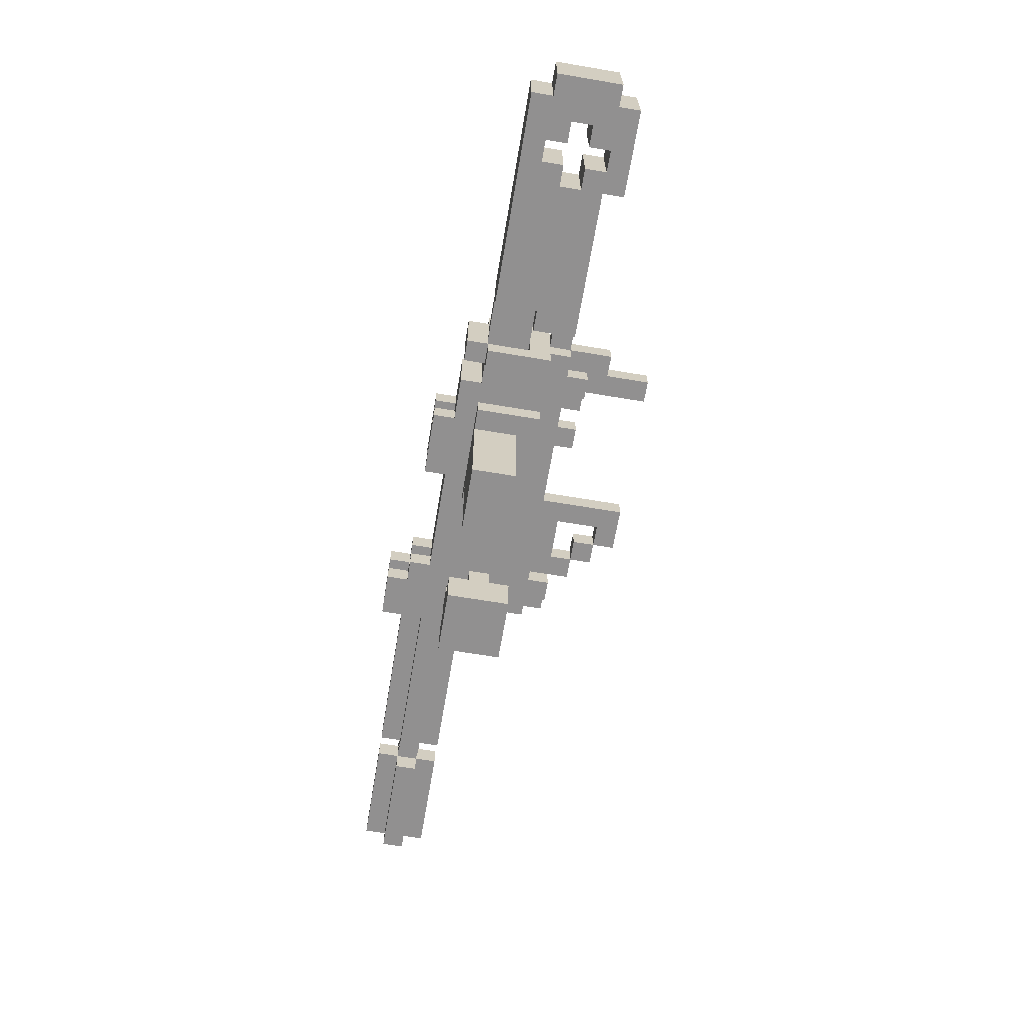
<metadata>
{"format":"obj","ext":"obj","renderer":"f3d","projection":"perspective","resolution":1024,"background":"white","views":[{"elev":-65.8,"azim":-99.6,"up":"+Z"}]}
</metadata>
<code>
o New_gun
v -0.7261 -0.1294 -0.2357
v -0.6261 -0.1294 -0.2357
v -0.4261 -0.1294 -0.2357
v 0.0739 -0.1294 -0.2357
v -2.026 -0.2294 -0.1357
v -2.026 0.07056 -0.1357
v -2.026 0.07056 0.1643
v -2.026 -0.2294 0.1643
v -1.926 -0.3294 -0.1357
v -1.926 -0.2294 -0.1357
v -1.726 -0.2294 -0.1357
v -1.926 -0.2294 0.1643
v -1.826 -0.1294 -0.1357
v -1.826 -0.1294 0.1643
v -1.526 -0.3294 -0.1357
v -1.726 -0.2294 0.1643
v -1.726 -0.1294 -0.1357
v -1.726 -0.1294 0.1643
v -1.926 -0.3294 0.1643
v -1.526 -0.3294 0.1643
v -1.626 -0.2294 -0.1357
v -1.526 -0.2294 -0.1357
v -1.626 -0.2294 0.1643
v -1.626 -0.1294 -0.1357
v -1.526 -0.1294 -0.1357
v -1.626 -0.1294 0.1643
v -1.526 -0.2294 0.1643
v -1.227 -0.2294 0.03775
v -1.526 -0.1294 0.1643
v -0.8261 -0.2294 -0.1357
v -0.9261 -0.02944 -0.1357
v -0.9261 -0.02944 0.1643
v -0.8261 -0.2294 -0.03568
v -0.8261 -0.02944 -0.1357
v -0.8261 -0.1294 -0.03568
v -0.8261 -0.1294 0.06431
v -0.8261 -0.2294 0.1643
v -0.8261 -0.2294 0.06431
v -0.8261 -0.02944 0.1643
v -0.7261 -0.4294 -0.03568
v -0.7261 -0.4294 0.06431
v -0.6261 -0.6294 -0.03568
v -0.6261 -0.6294 0.06431
v -0.5261 -0.6294 -0.03568
v -0.5261 -0.6294 0.06431
v -0.5261 -0.3294 0.06431
v -0.6261 -0.4294 -0.03568
v -0.6261 -0.4294 0.06431
v -0.5261 -0.3294 -0.03568
v -0.7261 -0.2294 -0.1357
v -0.7261 -0.2294 -0.03568
v -0.7261 -0.2294 0.06431
v -0.7261 -0.1294 -0.1357
v -0.7261 -0.1294 -0.03568
v -0.7261 -0.1294 0.06431
v -0.6261 -0.3294 -0.1357
v -0.6261 -0.2294 -0.1357
v -0.5261 -0.3294 -0.1357
v -0.6261 -0.3294 -0.03568
v -0.6261 -0.2294 -0.03568
v -0.5261 -0.2294 -0.03568
v -0.6261 -0.1294 -0.1357
v -0.7261 -0.2294 0.1643
v -0.7261 -0.1294 0.1643
v -0.7261 -0.1294 0.2643
v -0.6261 -0.3294 0.06431
v -0.6261 -0.3294 0.1643
v -0.6261 -0.2294 0.06431
v -0.6261 -0.2294 0.1643
v -0.5261 -0.3294 0.1643
v -0.5261 -0.2294 0.06431
v -0.5261 -0.2294 0.1643
v -0.6261 -0.1294 0.1643
v -0.6261 -0.1294 0.2643
v -0.0937 -0.2294 -0.1357
v -0.4261 -0.3294 -0.03568
v -0.4261 -0.3294 0.06431
v -0.4261 -0.2294 -0.03568
v -0.5261 -0.2294 -0.1357
v -0.3261 -0.3294 -0.03568
v -0.3261 -0.3294 0.06431
v -0.3261 -0.2294 -0.03568
v -0.3261 -0.2294 0.06431
v -0.2261 -0.3294 -0.03568
v -0.2261 -0.3294 0.06431
v -0.2261 -0.2294 -0.03568
v -0.2261 -0.2294 0.06431
v -0.4261 -0.1294 -0.1357
v -0.4261 -0.2294 0.06431
v -0.09311 -0.2294 0.1643
v -0.3261 -0.1294 0.1643
v -0.2261 -0.1294 0.1643
v -0.3261 -0.1294 0.2643
v -0.2261 -0.1294 0.2643
v 0.0739 -0.6294 -0.03568
v 0.0739 -0.6294 0.06431
v 0.0739 -0.2294 -0.03568
v 0.0739 -0.2294 0.06431
v 0.0739 -0.1294 -0.1357
v -0.7261 0.1706 -0.2357
v -0.6261 0.1706 -0.2357
v -0.3261 -0.02944 -0.7357
v -0.3261 0.1706 -0.7357
v -0.4261 0.1706 -0.2357
v -0.3261 -0.02944 -0.2357
v -0.3261 0.1706 -0.2357
v -0.0261 -0.02944 -0.7357
v -0.0261 0.1706 -0.7357
v -0.0261 -0.02944 -0.2357
v -0.0261 0.1706 -0.2357
v 0.0739 0.1706 -0.2357
v -1.926 0.07056 -0.1357
v -1.826 -0.02944 -0.1357
v -1.826 -0.02944 0.1643
v -1.926 0.1706 -0.1357
v -1.926 0.07056 0.1643
v -1.544 0.1706 0.03775
v -1.726 0.07056 -0.1357
v -1.726 -0.02944 -0.1357
v -1.726 -0.02944 0.1643
v -1.726 0.07056 0.1643
v -1.926 0.1706 0.1643
v -1.571 0.1706 0.1643
v -1.626 -0.02944 -0.1357
v -1.626 0.07056 -0.1357
v -1.526 -0.02944 -0.1357
v -1.626 -0.02944 0.1643
v -1.275 0.1706 -0.1357
v -1.626 0.07056 0.1643
v -1.526 -0.02944 0.1643
v -0.9261 0.1706 0.06431
v -0.9261 0.1706 0.1643
v -0.9261 -0.02944 -0.03568
v -0.8261 -0.02944 -0.03568
v -0.8261 -0.02944 0.06431
v -0.9261 0.1706 -0.1357
v -0.9261 0.1706 -0.03568
v -0.7261 0.1706 -0.03568
v -0.9261 -0.02944 0.06431
v -0.7261 0.1706 0.06431
v -0.7261 -0.02944 -0.1357
v -0.7261 -0.02944 -0.03568
v -0.7646 -0.02944 0.01952
v -0.7261 0.1706 -0.1357
v -0.6261 -0.02944 -0.1357
v -0.6261 0.02994 -0.1357
v -0.5261 0.1706 -0.1357
v -0.6261 -0.02944 -0.03568
v -0.6261 0.1029 -0.1357
v -0.6261 0.1706 -0.1357
v -0.6261 0.1706 -0.03568
v -0.6261 0.1706 0.01952
v -0.5261 0.1706 0.1643
v -0.7261 -0.02944 0.06431
v -0.7261 -0.02944 0.1643
v -0.7261 0.1706 0.2643
v -0.7261 0.1706 0.1643
v -0.6261 -0.02944 0.06431
v -0.6261 -0.02944 0.1643
v -0.6261 0.02994 0.1643
v -0.6261 0.1706 0.2643
v -0.6261 0.1029 0.1643
v -0.6261 0.1706 0.06431
v -0.6261 0.1706 0.1643
v -0.7261 0.2706 -0.1357
v -0.6261 0.2706 -0.1357
v -0.5261 0.2706 -0.1357
v -0.7261 0.2706 0.1643
v -0.6261 0.2706 0.1643
v -0.5261 0.2706 0.1643
v -0.4261 -0.02944 -0.1357
v -0.4261 0.02994 -0.1357
v -0.4261 -0.02944 0.06431
v -0.4261 0.07056 0.06431
v -0.4261 0.1706 -0.1357
v -0.4261 0.07056 -0.1357
v -0.3261 -0.02944 -0.1357
v -0.3261 0.07056 -0.1357
v -0.3261 -0.02944 0.06431
v -0.3261 0.07056 0.06431
v -0.4261 -0.02944 0.1643
v -0.4261 0.07056 0.1643
v -0.4261 -0.02944 0.2643
v -0.4261 0.07056 0.2643
v -0.3261 0.1706 0.1643
v -0.3261 -0.02944 0.1643
v -0.3261 -0.02944 0.2643
v -0.3261 0.07056 0.2643
v -0.2261 0.1706 0.2643
v -0.3261 0.07056 0.1643
v -0.2261 0.1706 0.1643
v -0.3261 0.1706 0.2643
v -0.3261 0.2706 -0.1357
v -0.3261 0.3706 -0.1357
v -0.3261 0.2706 -0.03568
v -0.3261 0.2706 0.06431
v -0.3261 0.3706 -0.03568
v -0.2261 0.2706 -0.03568
v -0.2261 0.2706 0.06431
v -0.2261 0.3706 -0.03568
v -0.2261 0.3706 0.06431
v -0.3261 0.2706 0.1643
v -0.3261 0.3706 0.06431
v -0.3261 0.3706 0.1643
v 0.0739 0.1706 -0.1357
v -0.1261 -0.02944 0.1643
v -0.1261 0.07056 0.1643
v -0.1261 -0.02944 0.2643
v -0.1261 0.07056 0.2643
v -0.0261 0.2706 0.1643
v 0.2739 -0.02944 0.1643
v 0.2739 0.07056 0.1643
v -0.0261 0.2706 -0.1357
v -0.1261 0.2706 -0.03568
v -0.1261 0.2706 0.06431
v -0.1261 0.3706 -0.03568
v -0.1261 0.3706 0.06431
v -0.0261 0.3706 -0.1357
v -0.0261 0.2706 -0.03568
v -0.0261 0.2706 0.06431
v -0.0261 0.3706 -0.03568
v -0.0261 0.3706 0.1643
v -0.0261 0.3706 0.06431
v 0.4739 -0.1294 -0.4357
v 0.4739 -0.1294 -0.2357
v 0.7739 -0.1294 -0.4357
v 0.5739 -0.1294 -0.2357
v 0.6739 -0.1294 -0.2357
v 0.7739 -0.1294 -0.2357
v 0.1739 -0.5294 -0.03568
v 0.2739 -0.6294 -0.03568
v 0.1739 -0.3294 -0.03568
v 0.2739 -0.5294 -0.03568
v 0.2739 -0.5294 0.01952
v 0.3739 -0.5294 -0.03568
v 0.3739 -0.5294 0.06431
v 0.2739 -0.4294 -0.03568
v 0.2739 -0.4294 0.06431
v 0.1739 -0.5294 0.06431
v 0.2739 -0.6294 0.06431
v 0.2739 -0.5294 0.06431
v 0.1739 -0.3294 0.06431
v 0.3739 -0.3294 0.06431
v 0.3739 -0.3294 -0.03568
v 0.3739 -0.1294 0.1643
v 0.3739 -0.4294 -0.03568
v 0.3739 -0.4294 0.01952
v 0.4739 -0.4294 -0.03568
v 0.4739 -0.4294 0.06431
v 0.3739 -0.4294 0.06431
v 0.4739 -0.2294 -0.1357
v 0.4739 -0.3294 -0.1357
v 0.4739 -0.2294 -0.03568
v 0.4739 -0.3294 -0.03568
v 0.4739 -0.3294 0.06431
v 0.4739 -0.02944 -0.1357
v 0.5739 -0.3294 -0.1357
v 0.5739 -0.3294 -0.03568
v 0.5739 -0.3294 0.06431
v 0.5739 -0.2294 -0.03568
v 0.5739 -0.1294 -0.1357
v 0.5739 -0.2294 -0.1357
v 0.4739 -0.2294 0.06431
v 0.4739 -0.2294 0.1643
v 0.4739 -0.3294 0.1643
v 0.4739 -0.1294 0.1643
v 0.3739 -0.1294 0.2643
v 0.4739 -0.1294 0.2643
v 0.5739 -0.3294 0.1643
v 0.5739 -0.2294 0.06431
v 0.5739 -0.2294 0.1643
v 0.6739 -0.1294 0.1643
v 0.6739 -0.2294 -0.1357
v 0.6739 -0.3294 -0.03568
v 0.6739 -0.3294 0.06431
v 0.6739 -0.2294 -0.03568
v 0.6739 -0.2294 0.06431
v 0.6739 -0.1294 -0.1357
v 0.7739 -0.1294 -0.1357
v 0.6739 -0.1294 -0.03568
v 0.6739 -0.1294 0.06431
v 0.7739 -0.1294 -0.03568
v 0.6739 -0.2294 0.1643
v 0.7739 -0.1294 0.06431
v 0.7739 -0.1294 0.1643
v 0.4739 -0.02944 -0.2357
v 0.4739 0.07056 -0.2357
v 0.4739 0.1706 -0.4357
v 0.4739 0.1706 -0.2357
v 0.5739 -0.02944 -0.2357
v 0.5739 0.07056 -0.2357
v 0.5739 0.1706 -0.2357
v 0.7739 0.1706 -0.4357
v 0.6739 -0.02944 -0.2357
v 0.7739 -0.02944 -0.2357
v 0.7739 0.07056 -0.2357
v 0.6739 0.07056 -0.2357
v 0.6739 0.1706 -0.2357
v 0.7739 0.1706 -0.2357
v 0.2739 -0.02944 0.2643
v 0.2739 0.07056 0.2643
v 0.2197 0.2706 0.1643
v 0.4739 0.07056 -0.1357
v 0.5739 -0.02944 -0.1357
v 0.5739 0.07056 -0.1357
v 0.5739 0.1706 -0.1357
v 0.3739 0.1706 0.1643
v 0.4739 -0.02944 0.1643
v 0.4739 -0.02944 0.2643
v 0.4739 0.07056 0.2643
v 0.4739 0.07056 0.1643
v 0.4739 0.1706 0.1643
v 0.3739 0.1706 0.2643
v 0.4739 0.1706 0.2643
v 0.5739 -0.02944 0.1643
v 0.5739 0.07056 0.1643
v 0.5739 -0.02944 0.2643
v 0.5739 0.07056 0.2643
v 0.4739 0.2706 -0.1357
v 0.4739 0.3706 -0.1357
v 0.4739 0.2706 -0.03568
v 0.4739 0.3706 -0.03568
v 0.5739 0.3706 -0.1357
v 0.5739 0.2706 -0.03568
v 0.5739 0.2706 0.06431
v 0.5739 0.3706 -0.03568
v 0.5739 0.3706 0.06431
v 0.5739 0.4706 -0.1357
v 0.5739 0.4706 -0.03568
v 0.4739 0.2706 0.06431
v 0.4739 0.2706 0.1643
v 0.4739 0.3706 0.06431
v 0.4739 0.3706 0.1643
v 0.5739 0.3706 0.1643
v 0.5739 0.4706 0.06431
v 0.5739 0.4706 0.1643
v 0.6739 -0.02944 -0.1357
v 0.7739 -0.02944 -0.1357
v 0.7739 0.07056 -0.1357
v 0.6739 -0.02944 -0.03568
v 0.6739 -0.02944 0.06431
v 0.7739 -0.02944 -0.03568
v 0.7739 -0.02944 0.06431
v 0.7739 0.07056 -0.03568
v 0.7739 0.07056 0.06431
v 0.6739 0.07056 -0.1357
v 0.6739 0.1706 -0.1357
v 0.7739 0.1706 -0.1357
v 0.7739 0.1706 -0.03568
v 1.136 0.07056 0.01952
v 0.7739 0.1706 0.1643
v 0.7739 0.1706 0.06431
v 0.7739 0.2706 -0.1357
v 0.7739 0.2706 -0.03568
v 0.7739 0.4706 -0.1357
v 0.7739 0.3706 -0.03568
v 0.7739 0.4706 -0.03568
v 0.7739 0.3706 0.06431
v 0.7739 0.2706 0.1643
v 0.7739 0.2706 0.06431
v 0.7739 0.4706 0.06431
v 0.7739 0.4706 0.1643
v 1.574 0.1706 -0.1357
v 1.574 0.07056 -0.03568
v 1.574 0.1706 -0.03568
v 1.574 0.07056 0.06431
v 1.574 0.1706 0.06431
v 1.574 0.1706 0.1643
v 1.2 0.3216 -0.03568
v 1.574 0.3706 -0.03568
v 1.186 0.3706 0.01952
v 1.574 0.2706 -0.1357
v 1.574 0.2706 -0.03568
v 1.574 0.2706 0.06431
v 1.186 0.3216 0.06431
v 1.574 0.2706 0.1643
v 1.574 0.3706 0.06431
v 1.674 0.1706 -0.1357
v 1.674 0.07056 -0.03568
v 1.674 0.07056 0.06431
v 1.674 0.1706 -0.03568
v 1.674 0.1706 0.06431
v 2.174 0.07056 0.06431
v 1.774 0.1706 -0.03568
v 1.774 0.1706 0.01952
v 1.674 0.1706 0.1643
v 1.774 0.1706 0.06431
v 1.674 0.2706 -0.1357
v 1.674 0.2706 -0.03568
v 1.674 0.2706 0.06431
v 1.674 0.3706 -0.03568
v 1.774 0.2706 -0.03568
v 1.774 0.2706 0.01952
v 2.174 0.3706 0.06431
v 1.674 0.2706 0.1643
v 1.674 0.3706 0.06431
v 1.774 0.2706 0.06431
v 1.86 0.1706 -0.03568
v 1.97 0.1706 0.01952
v 1.933 0.1706 -0.03568
v 2.174 0.1706 -0.1357
v 2.174 0.07056 -0.03568
v 2.006 0.1706 -0.03568
v 2.079 0.1706 -0.03568
v 1.86 0.1706 0.06431
v 1.933 0.1706 0.06431
v 2.006 0.1706 0.06431
v 2.174 0.1706 0.1643
v 2.079 0.1706 0.06431
v 1.86 0.2706 -0.03568
v 1.97 0.2706 0.01952
v 2.174 0.3706 -0.03568
v 1.933 0.2706 -0.03568
v 2.174 0.2706 -0.1357
v 2.006 0.2706 -0.03568
v 2.079 0.2706 -0.03568
v 1.86 0.2706 0.06431
v 1.933 0.2706 0.06431
v 2.006 0.2706 0.06431
v 2.174 0.2706 0.1643
v 2.079 0.2706 0.06431
v 2.174 0.1706 -0.03568
v 2.174 0.1706 0.01952
v 2.174 0.1706 0.06431
v 2.174 0.2706 -0.03568
v 2.174 0.2706 0.01952
v 2.174 0.2706 0.06431
f 113 13 10
f 11 15 9
f 10 13 11
f 17 13 18
f 15 19 9
f 18 13 14
f 14 114 12
f 8 7 5
f 19 12 9
f 12 8 5
f 26 24 21
f 27 15 22
f 29 25 26
f 39 32 37
f 38 37 28
f 46 44 49
f 43 47 42
f 47 44 42
f 72 73 69
f 59 49 47
f 46 66 48
f 75 82 78
f 83 90 89
f 91 72 90
f 96 97 95
f 98 87 86
f 98 90 87
f 89 72 71
f 32 27 37
f 104 105 3
f 110 107 108
f 118 119 113
f 115 118 112
f 116 115 112
f 120 119 118
f 119 120 113
f 112 118 113
f 121 114 120
f 123 117 122
f 116 7 114
f 117 115 122
f 116 6 7
f 125 126 124
f 128 126 125
f 129 127 130
f 123 129 130
f 126 31 25
f 130 29 32
f 129 123 121
f 137 128 131
f 140 138 131
f 150 147 149
f 153 151 152
f 138 151 148
f 149 147 146
f 148 146 145
f 148 149 146
f 149 141 146
f 138 148 142
f 164 153 163
f 153 164 162
f 163 140 158
f 156 157 155
f 161 162 164
f 161 160 162
f 138 142 134
f 140 135 154
f 153 167 147
f 157 168 140
f 169 164 163
f 163 153 152
f 147 171 88
f 147 175 176
f 179 180 177
f 147 176 172
f 174 172 176
f 177 171 173
f 178 174 176
f 189 192 188
f 190 185 182
f 189 92 191
f 200 197 198
f 203 199 196
f 205 4 111
f 210 207 212
f 211 208 206
f 221 214 219
f 221 218 216
f 222 223 217
f 217 223 215
f 207 92 206
f 202 185 191
f 167 175 147
f 128 31 126
f 132 130 32
f 226 229 228
f 231 96 95
f 230 231 95
f 239 230 232
f 237 235 233
f 240 239 96
f 244 243 232
f 97 244 232
f 98 242 243
f 253 254 244
f 255 263 243
f 266 245 264
f 271 266 264
f 99 251 75
f 245 90 264
f 241 240 234
f 236 241 234
f 241 238 234
f 250 236 247
f 249 250 247
f 250 243 247
f 272 271 283
f 299 293 298
f 301 208 300
f 301 212 209
f 303 306 305
f 314 313 310
f 267 307 245
f 323 347 319
f 334 331 316
f 303 319 306
f 302 210 212
f 302 212 307
f 312 331 307
f 331 312 316
f 351 315 285
f 352 351 345
f 358 356 327
f 361 362 358
f 369 373 354
f 364 350 344
f 349 364 344
f 363 349 348
f 352 345 366
f 375 360 374
f 359 351 368
f 353 363 348
f 351 316 315
f 377 370 371
f 376 374 359
f 378 384 381
f 387 386 382
f 391 392 389
f 394 391 396
f 392 388 389
f 395 397 390
f 397 396 390
f 377 371 358
f 402 383 379
f 406 386 405
f 409 408 407
f 413 411 410
f 412 413 410
f 416 411 415
f 412 416 415
f 415 411 413
f 412 415 413
f 413 388 410
f 416 414 415
f 394 417 418
f 394 419 421
f 394 418 419
f 424 408 409
f 425 414 416
f 406 399 405
f 409 399 407
f 407 399 406
f 424 383 423
f 378 398 384
f 405 386 387
f 410 388 392
f 395 417 397
f 97 230 95
f 242 98 239
f 302 220 210
f 53 141 1
f 145 88 62
f 135 39 36
f 64 65 155
f 74 73 159
f 211 206 90
f 181 73 91
f 256 304 261
f 211 90 245
f 272 315 266
f 285 284 343
f 285 315 272
f 141 100 1
f 5 7 6
f 9 10 11
f 13 17 11
f 9 12 10
f 17 18 11
f 18 16 11
f 18 14 16
f 16 14 12
f 10 12 5
f 15 21 22
f 26 25 24
f 22 28 27
f 23 26 21
f 27 23 20
f 32 29 27
f 27 20 15
f 15 11 21
f 15 20 19
f 23 16 20
f 33 38 28
f 31 34 30
f 30 33 28
f 46 45 44
f 43 48 47
f 47 49 44
f 45 46 48
f 45 48 43
f 40 59 47
f 48 66 41
f 79 88 75
f 79 75 78
f 75 86 82
f 89 90 72
f 83 87 90
f 92 91 90
f 97 96 98
f 75 98 86
f 75 97 98
f 88 99 75
f 206 92 90
f 79 78 61
f 91 73 72
f 28 37 27
f 105 106 102
f 104 106 105
f 102 108 107
f 110 109 107
f 103 108 102
f 106 108 103
f 102 109 105
f 102 106 103
f 107 109 102
f 110 108 106
f 121 120 118
f 113 120 114
f 121 116 114
f 6 112 113
f 116 112 6
f 116 122 115
f 124 127 125
f 126 127 124
f 127 129 125
f 126 130 127
f 132 123 130
f 117 128 115
f 128 136 31
f 137 136 128
f 142 154 143
f 141 144 100
f 2 146 145
f 150 149 101
f 145 146 141
f 159 160 158
f 155 160 159
f 160 162 158
f 153 162 160
f 155 65 156
f 158 140 154
f 155 162 160
f 131 138 137
f 138 140 165
f 166 152 151
f 144 138 165
f 166 151 150
f 140 168 165
f 153 170 167
f 143 154 135
f 171 172 3
f 147 172 171
f 179 177 173
f 175 106 104
f 178 180 174
f 3 172 176
f 177 180 178
f 178 176 172
f 185 153 182
f 189 94 92
f 198 197 195
f 170 196 195
f 170 193 167
f 197 200 194
f 170 195 193
f 204 201 203
f 202 196 170
f 203 201 199
f 205 99 4
f 205 111 110
f 210 191 207
f 209 212 207
f 200 216 218
f 221 216 214
f 222 217 201
f 215 223 220
f 207 191 92
f 200 218 194
f 204 222 201
f 167 193 175
f 210 202 191
f 226 228 227
f 231 240 96
f 231 230 233
f 241 239 240
f 236 238 241
f 232 243 242
f 272 266 271
f 237 246 235
f 250 238 236
f 97 253 244
f 243 263 98
f 242 239 232
f 241 234 239
f 250 247 238
f 288 286 287
f 288 287 289
f 224 293 226
f 296 295 226
f 288 293 224
f 292 298 293
f 301 209 208
f 211 300 208
f 302 219 220
f 309 310 267
f 316 312 311
f 310 313 267
f 267 313 307
f 319 320 323
f 334 333 331
f 205 303 256
f 306 319 347
f 330 321 219
f 307 331 302
f 344 350 345
f 357 356 355
f 349 365 364
f 363 365 349
f 367 352 366
f 371 370 356
f 360 359 374
f 113 10 5 6
f 356 358 371
f 347 353 348
f 353 372 363
f 351 359 316
f 350 366 345
f 323 353 347
f 327 356 326
f 359 334 316
f 350 364 366
f 377 358 375
f 379 383 380
f 379 381 384
f 387 382 380
f 369 370 373
f 368 376 359
f 399 400 398
f 398 400 379
f 399 404 403
f 403 404 402
f 399 403 400
f 378 400 398
f 401 404 403
f 406 405 380
f 409 407 383
f 394 412 391
f 395 418 417
f 420 421 419
f 404 422 402
f 401 422 404
f 424 409 383
f 416 412 425
f 420 427 421
f 411 418 417
f 411 421 419
f 411 419 418
f 394 427 426
f 379 384 398
f 405 387 380
f 239 98 96
f 97 232 230
f 226 295 229
f 134 35 34
f 2 145 62
f 88 171 3
f 94 187 93
f 186 181 91
f 268 309 267
f 266 315 308
f 114 7 8 12
f 25 22 21 24
f 26 23 27 29
f 25 31 30 22
f 28 22 30
f 21 11 16 23
f 35 33 30 34
f 36 39 37 38
f 45 43 42 44
f 48 41 40 47
f 52 51 40 41
f 79 58 56 57
f 62 88 79 57
f 51 60 59 40
f 2 62 53 1
f 53 62 57 50
f 51 54 53 50
f 60 57 56 59
f 49 58 79 61
f 49 59 56 58
f 60 51 50 57
f 64 55 52 63
f 69 68 66 67
f 72 70 46 71
f 70 67 66 46
f 72 69 67 70
f 69 63 52 68
f 66 68 52 41
f 73 64 63 69
f 74 65 64 73
f 51 52 38 33
f 55 54 35 36
f 35 54 51 33
f 36 38 52 55
f 89 77 76 78
f 80 81 83 82
f 87 85 84 86
f 85 81 80 84
f 86 84 80 82
f 83 89 78 82
f 87 83 81 85
f 94 93 91 92
f 99 88 3 4
f 77 46 49 76
f 61 78 76 49
f 71 46 77 89
f 101 2 1 100
f 111 4 109 110
f 122 116 121 123
f 132 131 117 123
f 117 131 128
f 128 125 118 115
f 129 121 118 125
f 137 138 134 133
f 34 31 133 134
f 133 31 136 137
f 135 139 32 39
f 32 139 131 132
f 131 139 135 140
f 146 147 88 145
f 101 100 144 150
f 144 141 149 150
f 146 2 101 149
f 151 150 149 148
f 147 150 151 153
f 142 148 145 141
f 144 150 151 138
f 153 160 159 73
f 162 164 163 158
f 159 158 154 155
f 156 65 74 161
f 163 164 157 140
f 157 164 162 155
f 74 159 160 161
f 161 164 157 156
f 143 135 134 142
f 166 150 144 165
f 169 168 157 164
f 166 165 168 169
f 169 163 152 166
f 176 175 104 3
f 172 171 177 178
f 173 171 172 174
f 188 187 94 189
f 180 179 173 174
f 184 183 187 188
f 184 182 181 183
f 192 185 190 188
f 191 185 192 189
f 187 183 181 186
f 190 182 184 188
f 198 195 196 199
f 201 200 198 199
f 197 194 193 195
f 204 203 196 202
f 209 207 206 208
f 217 216 200 201
f 219 214 215 220
f 215 214 216 217
f 219 213 218 221
f 210 220 223 222
f 205 110 106 175
f 218 213 193 194
f 204 202 210 222
f 170 153 185 202
f 193 213 205 175
f 182 153 73 181
f 227 225 224 226
f 234 240 231 233
f 235 236 234 233
f 234 233 230 239
f 234 238 237 233
f 247 236 235 246
f 248 249 247 246
f 262 257 252 251
f 258 259 255 254
f 261 262 251 256
f 253 251 252 254
f 260 258 257 262
f 258 254 252 257
f 264 263 255 265
f 270 271 269 259
f 269 265 255 259
f 264 265 269 271
f 268 267 245 266
f 247 246 237 238
f 256 251 99 205
f 253 97 75 251
f 263 264 90 98
f 247 243 244 246
f 249 248 254 255
f 254 248 246 244
f 243 250 249 255
f 275 274 276 277
f 281 277 276 280
f 280 276 273 278
f 282 280 278 279
f 283 277 281 272
f 285 272 281 284
f 275 259 258 274
f 260 276 274 258
f 278 261 227 228
f 278 273 262 261
f 276 260 262 273
f 283 271 270 277
f 270 259 275 277
f 292 293 288 289
f 289 287 291 292
f 296 226 293 299
f 298 297 296 299
f 300 211 212 301
f 303 287 286 256
f 306 292 291 305
f 304 256 286 290
f 291 287 303 305
f 318 310 309 317
f 310 311 312 314
f 312 307 313 314
f 317 315 316 318
f 317 309 308 315
f 316 311 310 318
f 327 326 324 325
f 325 324 321 330
f 322 321 324 326
f 322 320 319 321
f 329 328 323 326
f 323 320 322 326
f 333 332 330 331
f 336 335 327 334
f 327 325 330 332
f 327 332 333 334
f 212 211 245 307
f 321 319 213 219
f 330 219 302 331
f 213 319 303 205
f 339 338 295 296
f 338 337 294 295
f 343 342 344 345
f 343 341 340 342
f 346 297 298 347
f 296 297 346 339
f 348 339 346 347
f 342 338 339 344
f 344 339 348 349
f 345 351 285 343
f 356 354 353 355
f 358 362 359 360
f 368 351 352 367
f 372 353 354 373
f 16 12 19 20
f 370 369 354 356
f 298 292 306 347
f 360 375 358
f 355 353 323 328
f 329 326 356 357
f 355 328 329 357
f 361 335 336 362
f 361 358 327 335
f 362 336 334 359
f 366 364 365 367
f 374 377 375
f 382 381 379 380
f 382 367 365 381
f 374 373 370 377
f 396 391 389 390
f 389 373 374 390
f 389 381 365 373
f 385 384 392 393
f 365 363 372 373
f 389 388 378 381
f 368 367 374 376
f 395 390 382 386
f 374 367 382 390
f 387 385 393 397
f 400 403 402 379
f 401 403 400 378
f 408 386 406 407
f 406 380 383 407
f 414 388 413 415
f 420 419 418 395
f 423 383 402 422
f 426 425 412 394
f 423 422 404 399
f 426 411 416 425
f 410 398 400 413
f 421 427 394
f 415 403 404 416
f 414 401 378 388
f 413 400 403 415
f 422 401 414 425
f 418 406 405 417
f 421 409 407 419
f 419 407 406 418
f 395 386 408 420
f 408 424 427 420
f 423 399 409 424
f 426 427 421 411
f 416 404 422 425
f 427 424 409 421
f 398 384 385 399
f 410 411 393 392
f 391 412 410 392
f 417 394 396 397
f 405 399 385 387
f 417 397 393 411
f 392 384 398 410
f 417 405 387 397
f 105 109 4 3
f 286 288 224 225
f 286 225 227 290
f 294 228 229 295
f 14 13 113 114
f 130 126 25 29
f 36 35 134 135
f 154 142 54 55
f 142 141 53 54
f 155 154 55 64
f 187 186 91 93
f 304 290 227 261
f 268 266 308 309
f 278 228 294 337
f 338 279 278 337
f 341 281 280 340
f 340 280 282 342
f 282 279 338 342
f 343 284 281 341

</code>
